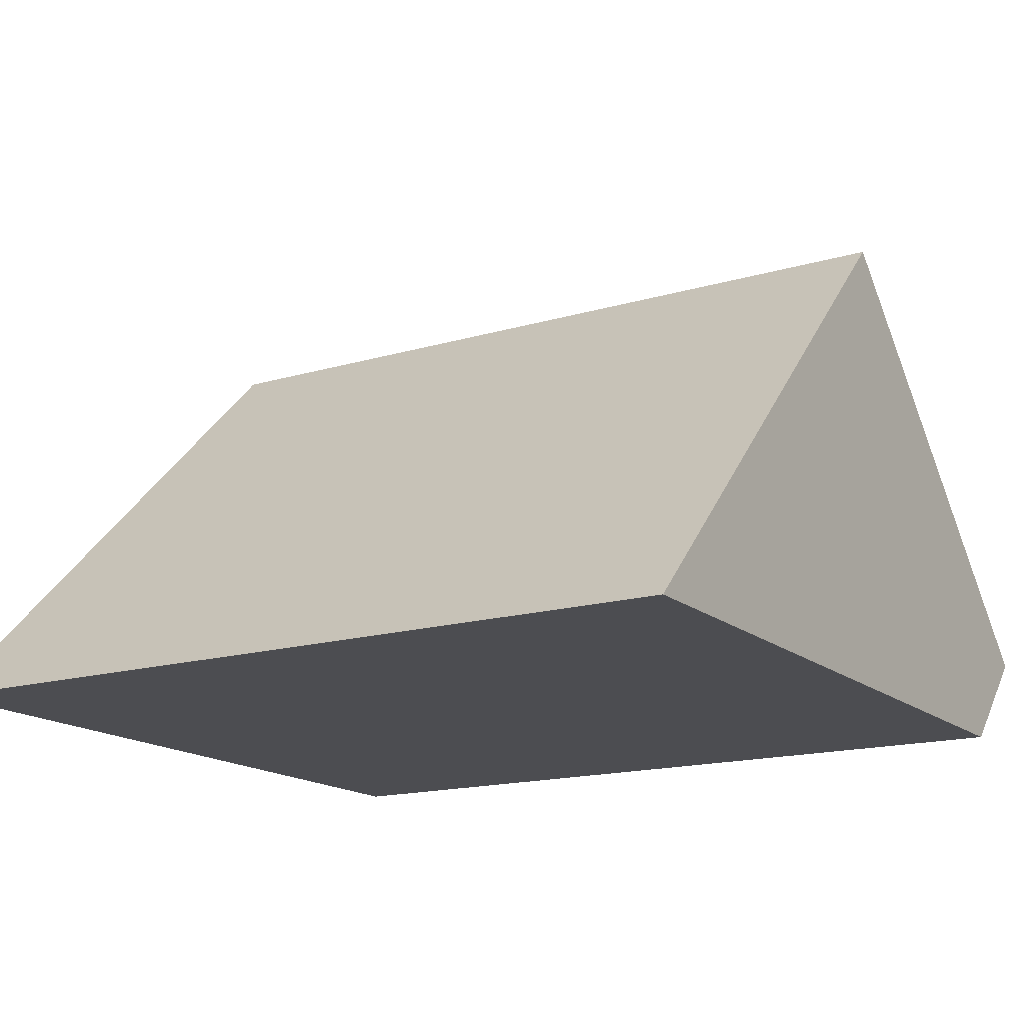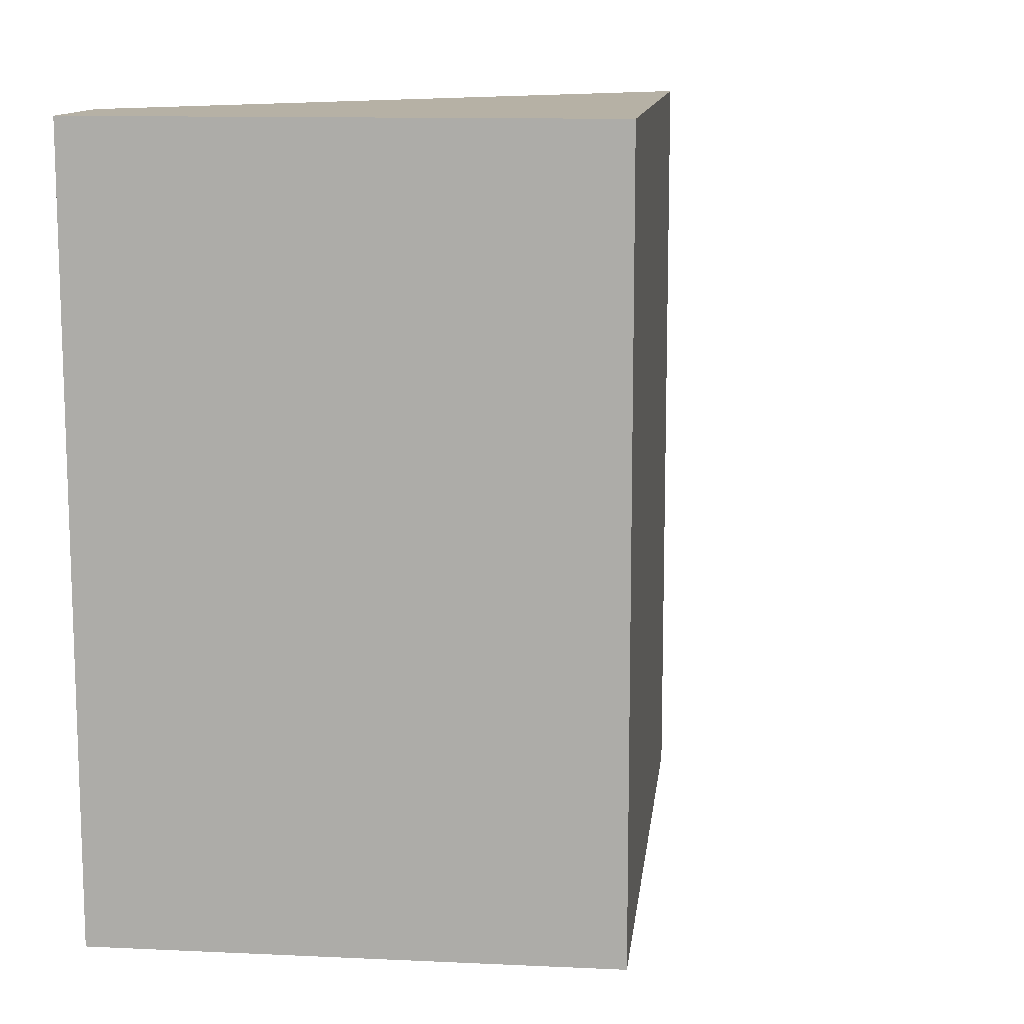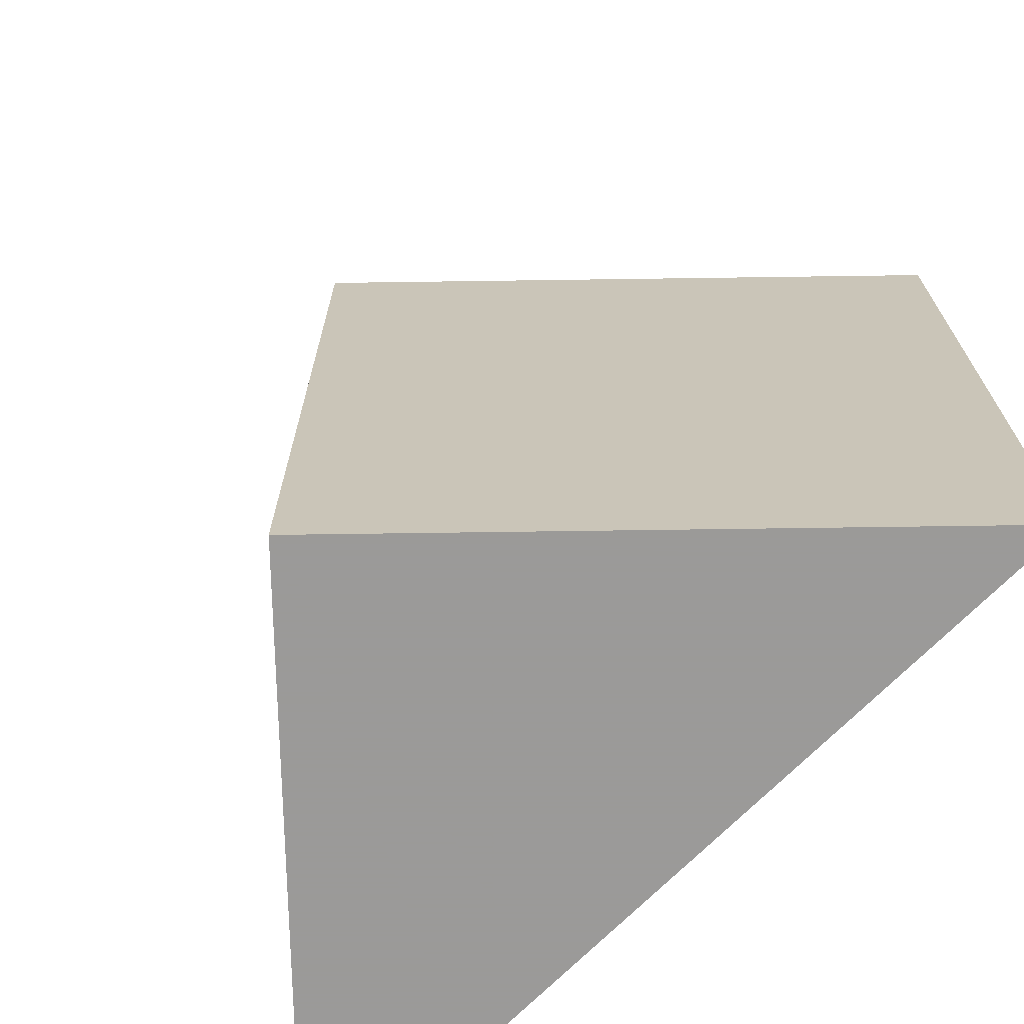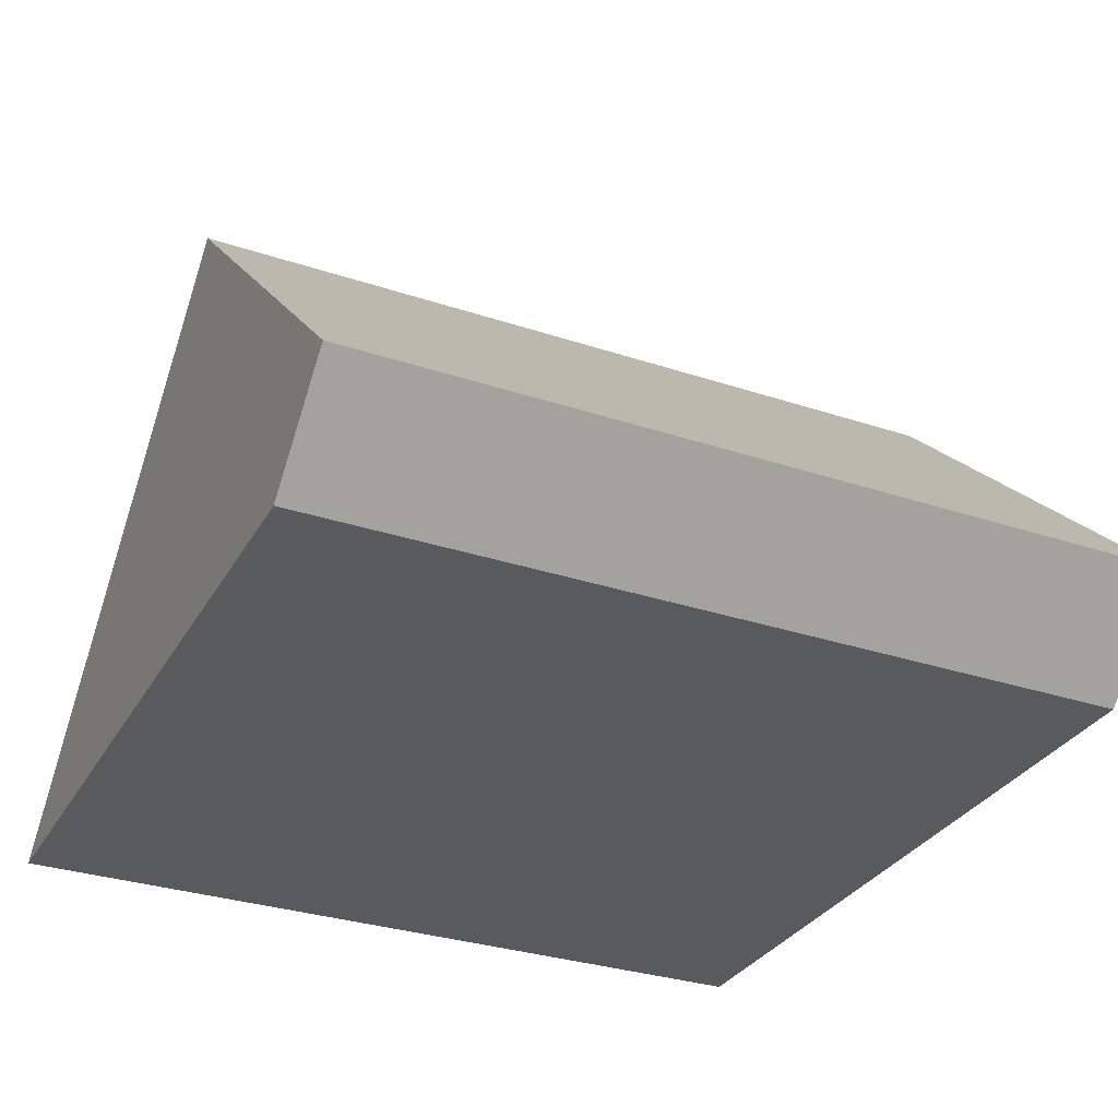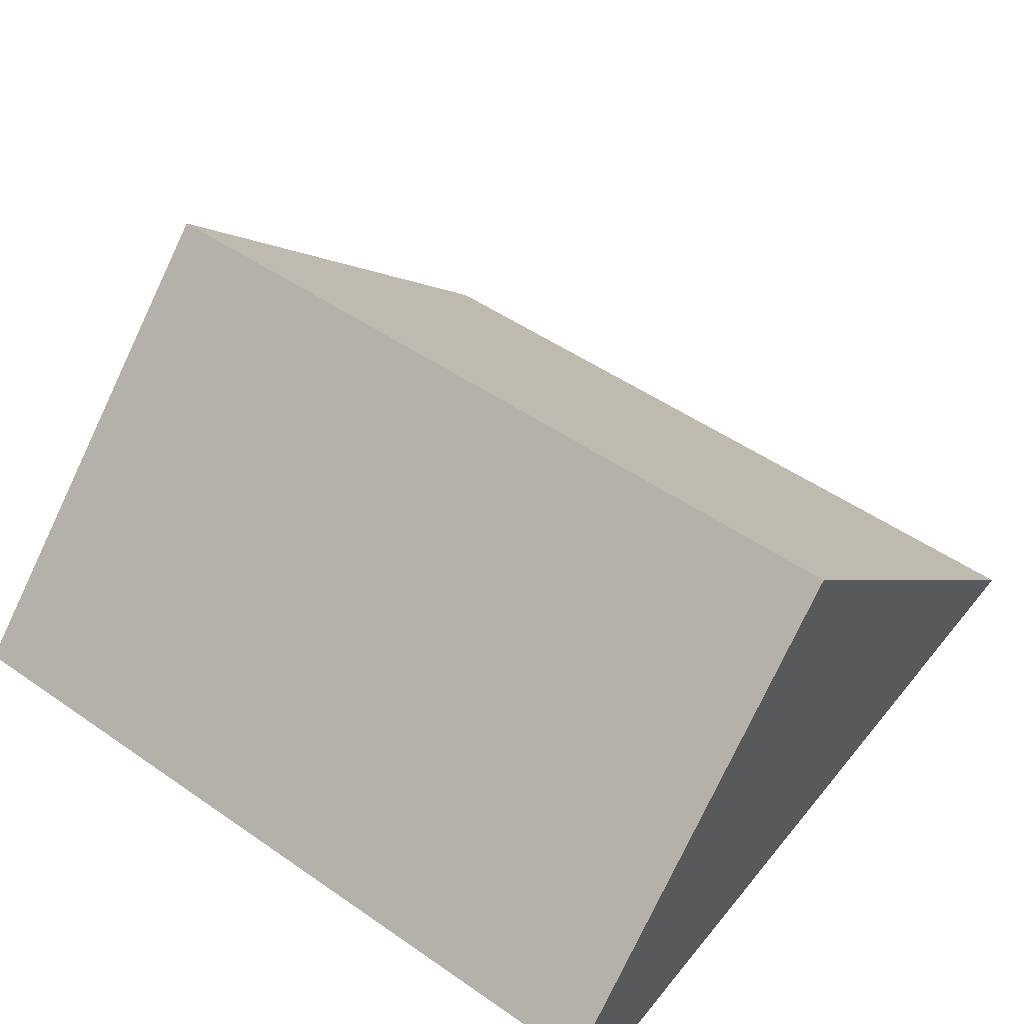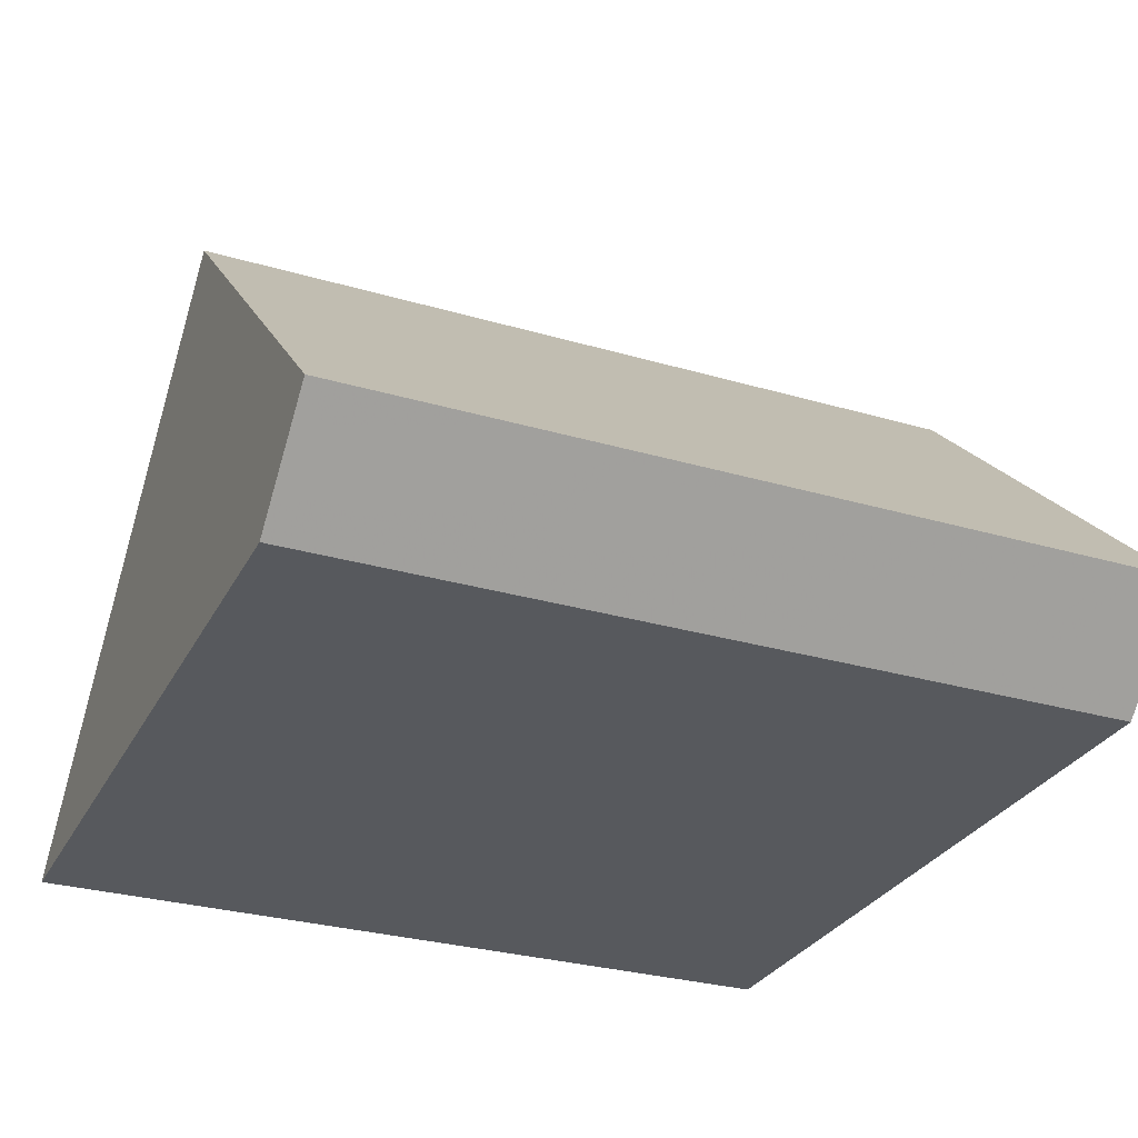
<metadata>
{"format":"obj","ext":"obj","renderer":"f3d","projection":"perspective","resolution":1024,"background":"white","views":[{"elev":-16.2,"azim":121.3,"up":"+Z"},{"elev":12.0,"azim":-38.7,"up":"+Y"},{"elev":-69.5,"azim":45.8,"up":"+Y"},{"elev":-31.4,"azim":-115.2,"up":"+Z"},{"elev":49.8,"azim":-52.6,"up":"+Z"},{"elev":-29.5,"azim":-113.3,"up":"+Z"}]}
</metadata>
<code>
v -49.5 70 41.08
v -49.5 -0.001 41.08
v -82.17 -0.001 8.415
v -82.17 70 8.415
v -82.17 46.2 8.415
v -82.17 -0.001 8.415
v -73.75 11.9 0
v -73.75 -0.001 0
v -73.75 52.33 0
v -73.75 18.03 0
v -73.75 62.84 0
v -73.75 70 0
v -49.5 70 1.066e-14
v -8.413 70 7.105e-15
v -8.413 -0.001 7.105e-15
v -62.64 -0.001 1.066e-14
v -8.413 7.156 7.105e-15
v -8.413 11.9 7.105e-15
f 2 1 5
f 1 2 18
f 5 1 4
f 4 1 13
f 1 14 13
f 14 1 18
f 2 6 3
f 2 3 16
f 6 2 5
f 2 16 15
f 17 2 15
f 18 2 17
f 6 5 3
f 3 5 10
f 8 3 7
f 3 10 7
f 8 16 3
f 4 11 5
f 11 4 12
f 12 4 13
f 9 10 5
f 9 5 11
f 8 7 17
f 7 10 17
f 16 8 17
f 10 9 17
f 9 11 17
f 11 12 13
f 11 13 14
f 11 14 18
f 11 18 17
f 15 16 17

</code>
